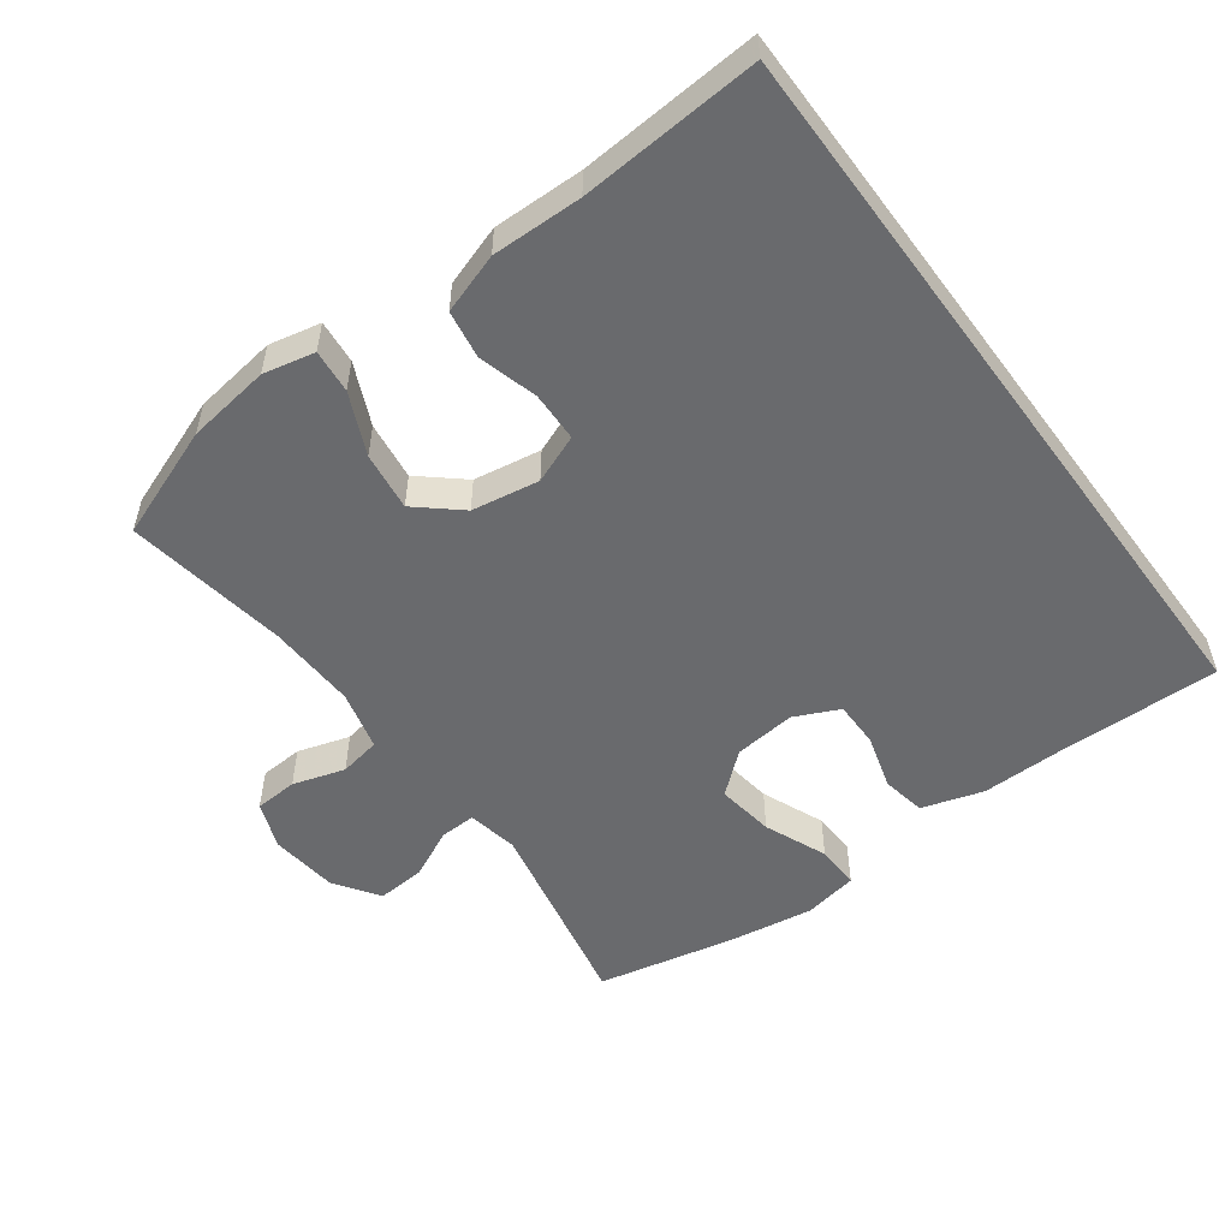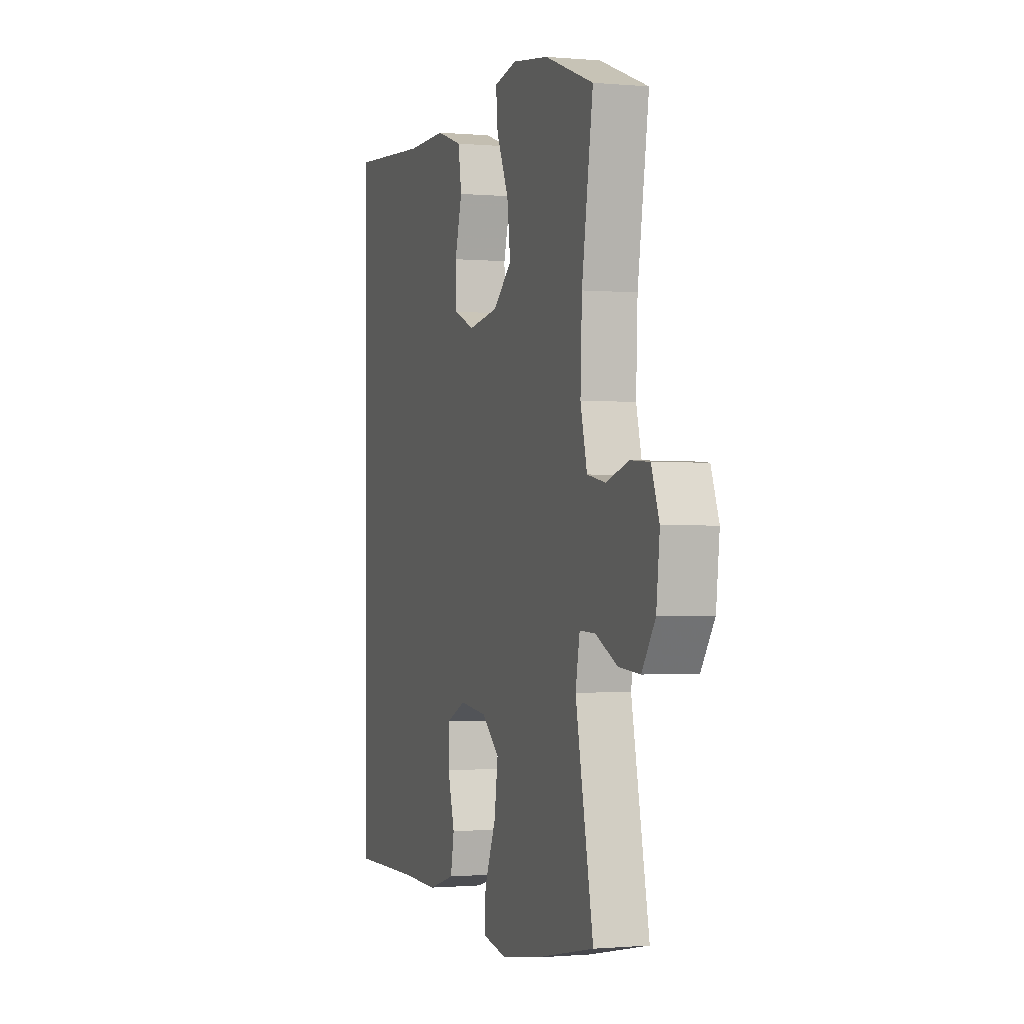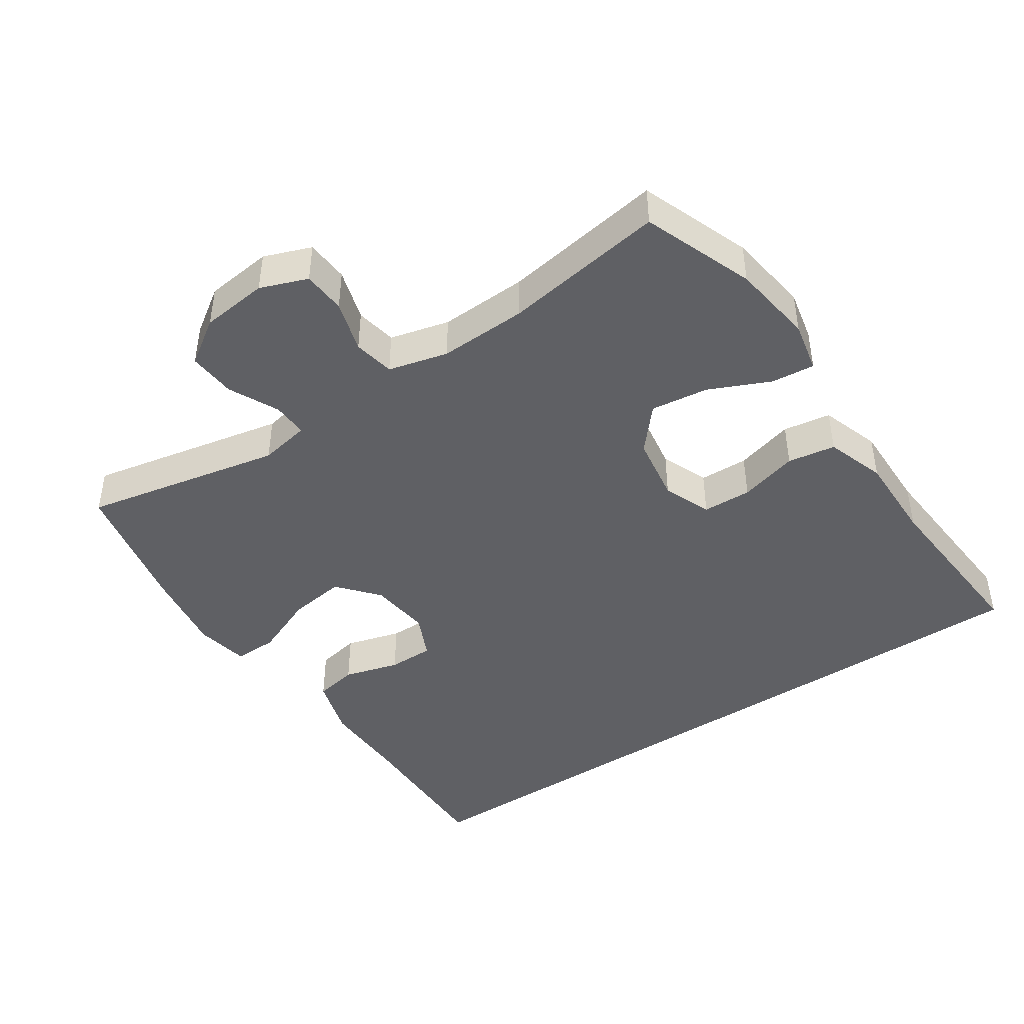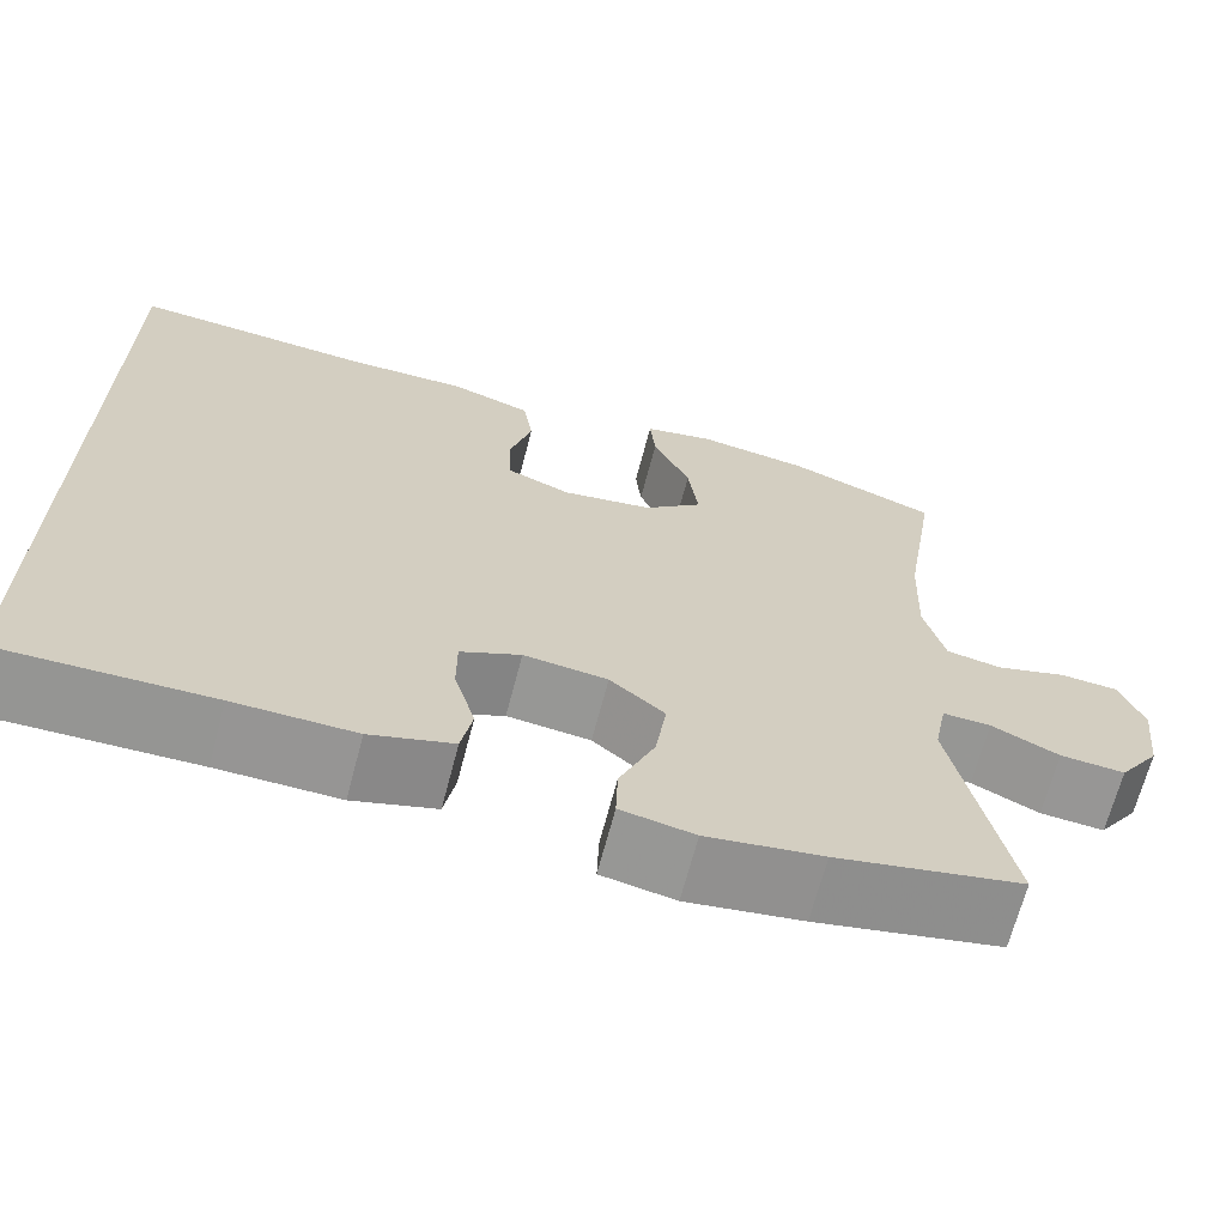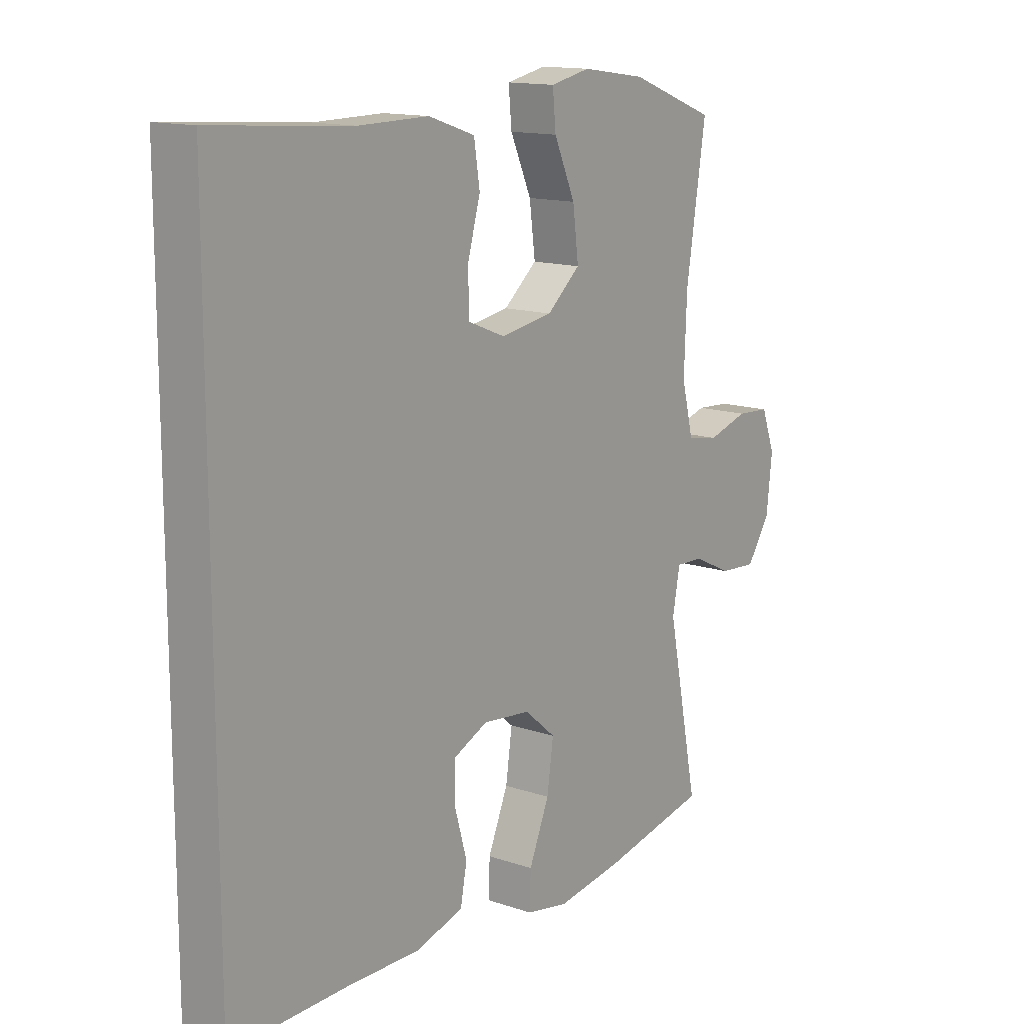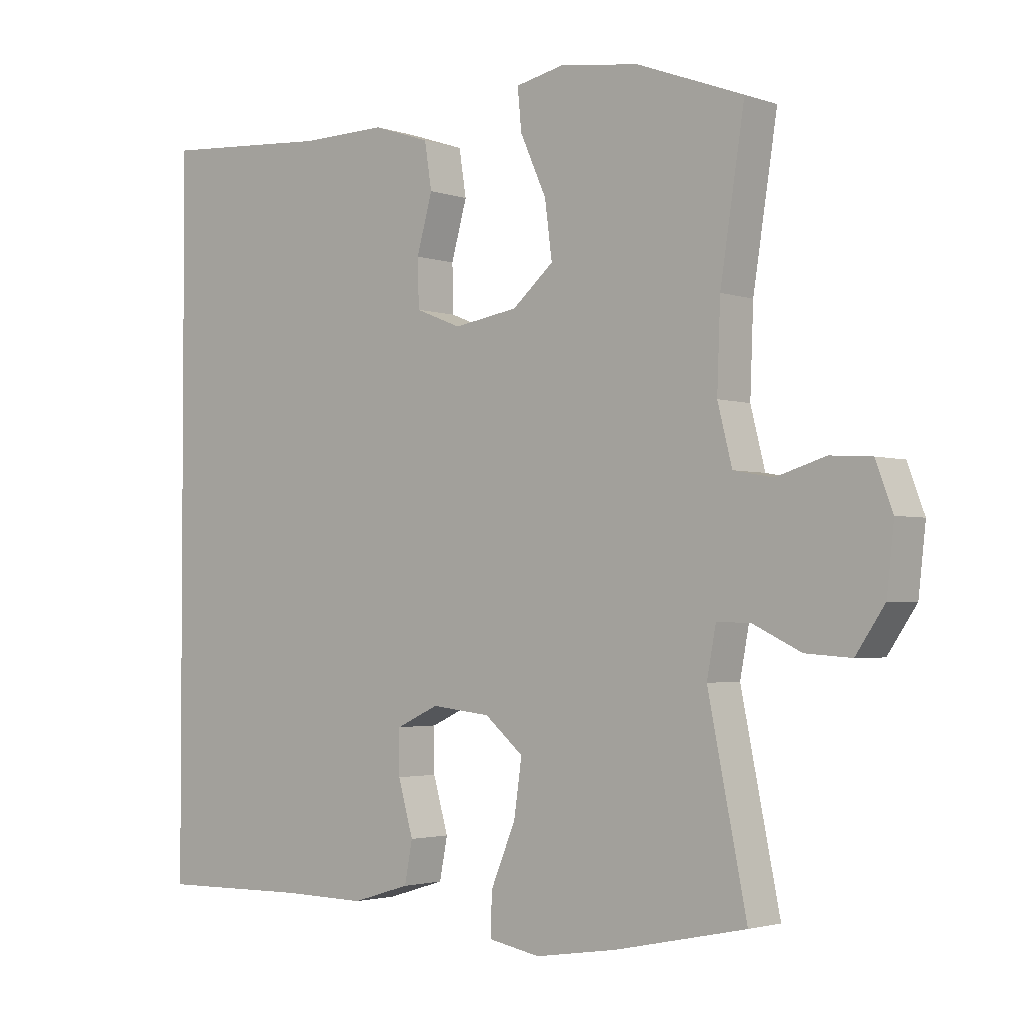
<metadata>
{"format":"obj","ext":"obj","renderer":"f3d","projection":"perspective","resolution":1024,"background":"white","views":[{"elev":-53.1,"azim":36.3,"up":"+Y"},{"elev":-0.8,"azim":-108.6,"up":"+Z"},{"elev":-44.0,"azim":-56.1,"up":"+Y"},{"elev":-67.5,"azim":165.3,"up":"+Z"},{"elev":14.1,"azim":126.9,"up":"+Z"},{"elev":-2.5,"azim":-139.7,"up":"+Z"}]}
</metadata>
<code>
v 0.5 0.07 0.557
v 0.5 0.07 -0.517
v 0.274 0.07 -0.513
v 0.144 0.07 -0.515
v 0.055 0.07 -0.488
v 0.043 0.07 -0.425
v 0.066 0.07 -0.344
v 0.066 0.07 -0.277
v 0.001 0.07 -0.247
v -0.089 0.07 -0.257
v -0.148 0.07 -0.307
v -0.136 0.07 -0.391
v -0.098 0.07 -0.482
v -0.096 0.07 -0.546
v -0.175 0.07 -0.561
v -0.3 0.07 -0.542
v -0.5 0.07 -0.5
v -0.441 0.07 -0.209
v -0.455 0.07 -0.135
v -0.507 0.07 -0.137
v -0.58 0.07 -0.172
v -0.65 0.07 -0.177
v -0.694 0.07 -0.112
v -0.705 0.07 -0.014
v -0.679 0.07 0.055
v -0.616 0.07 0.059
v -0.54 0.07 0.036
v -0.48 0.07 0.047
v -0.458 0.07 0.134
v -0.463 0.07 0.263
v -0.5 0.07 0.5
v -0.338 0.07 0.561
v -0.217 0.07 0.578
v -0.142 0.07 0.562
v -0.148 0.07 0.499
v -0.188 0.07 0.41
v -0.199 0.07 0.325
v -0.136 0.07 0.271
v -0.038 0.07 0.255
v 0.032 0.07 0.283
v 0.034 0.07 0.355
v 0.01 0.07 0.441
v 0.021 0.07 0.511
v 0.108 0.07 0.54
v 0.239 0.07 0.538
v 0.5 0 0.557
v 0.5 0 -0.517
v 0.274 0 -0.513
v 0.144 0 -0.515
v 0.055 0 -0.488
v 0.043 0 -0.425
v 0.066 0 -0.344
v 0.066 0 -0.277
v 0.001 0 -0.247
v -0.089 0 -0.257
v -0.148 0 -0.307
v -0.136 0 -0.391
v -0.098 0 -0.482
v -0.096 0 -0.546
v -0.175 0 -0.561
v -0.3 0 -0.542
v -0.5 0 -0.5
v -0.441 0 -0.209
v -0.455 0 -0.135
v -0.507 0 -0.137
v -0.58 0 -0.172
v -0.65 0 -0.177
v -0.694 0 -0.112
v -0.705 0 -0.014
v -0.679 0 0.055
v -0.616 0 0.059
v -0.54 0 0.036
v -0.48 0 0.047
v -0.458 0 0.134
v -0.463 0 0.263
v -0.5 0 0.5
v -0.338 0 0.561
v -0.217 0 0.578
v -0.142 0 0.562
v -0.148 0 0.499
v -0.188 0 0.41
v -0.199 0 0.325
v -0.136 0 0.271
v -0.038 0 0.255
v 0.032 0 0.283
v 0.034 0 0.355
v 0.01 0 0.441
v 0.021 0 0.511
v 0.108 0 0.54
v 0.239 0 0.538
f 43 44 45
f 42 43 45
f 41 42 45
f 1 2 3
f 45 1 3
f 41 45 3
f 40 41 3
f 39 40 3 4
f 34 35 36
f 33 34 36
f 32 33 36
f 31 32 36
f 30 31 36
f 29 30 36 37
f 28 29 37 38
f 25 26 27
f 24 25 27
f 23 24 27
f 22 23 27
f 21 22 27
f 20 21 27
f 19 20 27 28
f 28 38 39
f 19 28 39
f 18 19 39
f 16 17 18
f 15 16 18
f 14 15 18
f 13 14 18
f 12 13 18
f 4 5 6 7
f 4 7 8
f 39 4 8
f 11 12 18
f 10 11 18 39
f 9 10 39
f 8 9 39
f 90 89 88
f 90 88 87
f 90 87 86
f 48 47 46
f 48 46 90
f 48 90 86
f 48 86 85
f 49 48 85 84
f 81 80 79
f 81 79 78
f 81 78 77
f 81 77 76
f 81 76 75
f 82 81 75 74
f 83 82 74 73
f 72 71 70
f 72 70 69
f 72 69 68
f 72 68 67
f 72 67 66
f 72 66 65
f 73 72 65 64
f 84 83 73
f 84 73 64
f 84 64 63
f 63 62 61
f 63 61 60
f 63 60 59
f 63 59 58
f 63 58 57
f 52 51 50 49
f 53 52 49
f 53 49 84
f 63 57 56
f 84 63 56 55
f 84 55 54
f 84 54 53
f 1 46 47 2
f 2 47 48 3
f 3 48 49 4
f 4 49 50 5
f 5 50 51 6
f 6 51 52 7
f 7 52 53 8
f 8 53 54 9
f 9 54 55 10
f 10 55 56 11
f 11 56 57 12
f 12 57 58 13
f 13 58 59 14
f 14 59 60 15
f 15 60 61 16
f 16 61 62 17
f 17 62 63 18
f 18 63 64 19
f 19 64 65 20
f 20 65 66 21
f 21 66 67 22
f 22 67 68 23
f 23 68 69 24
f 24 69 70 25
f 25 70 71 26
f 26 71 72 27
f 27 72 73 28
f 28 73 74 29
f 29 74 75 30
f 30 75 76 31
f 31 76 77 32
f 32 77 78 33
f 33 78 79 34
f 34 79 80 35
f 35 80 81 36
f 36 81 82 37
f 37 82 83 38
f 38 83 84 39
f 39 84 85 40
f 40 85 86 41
f 41 86 87 42
f 42 87 88 43
f 43 88 89 44
f 44 89 90 45
f 45 90 46 1

</code>
